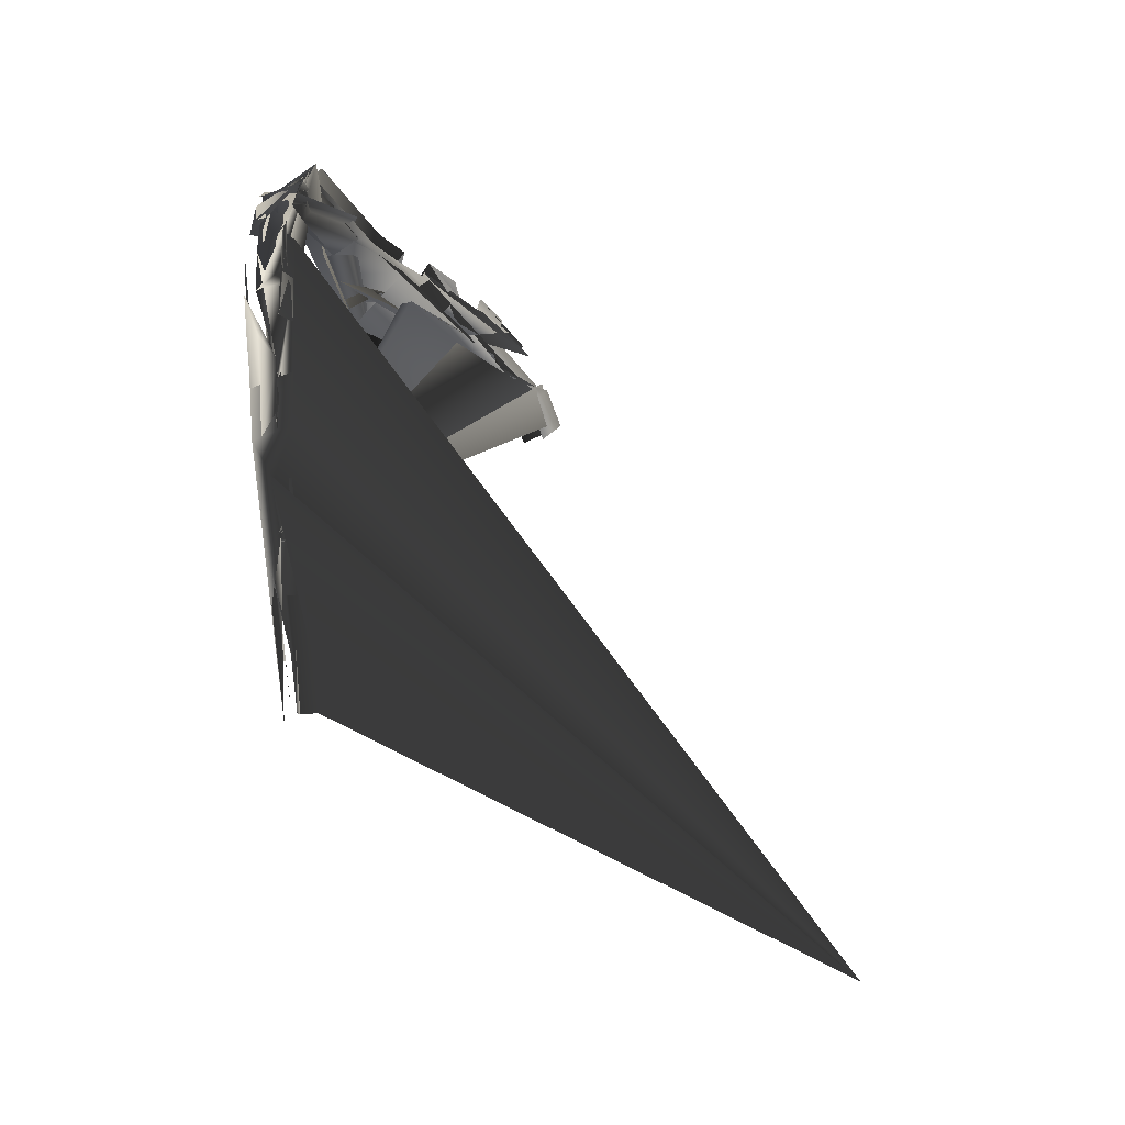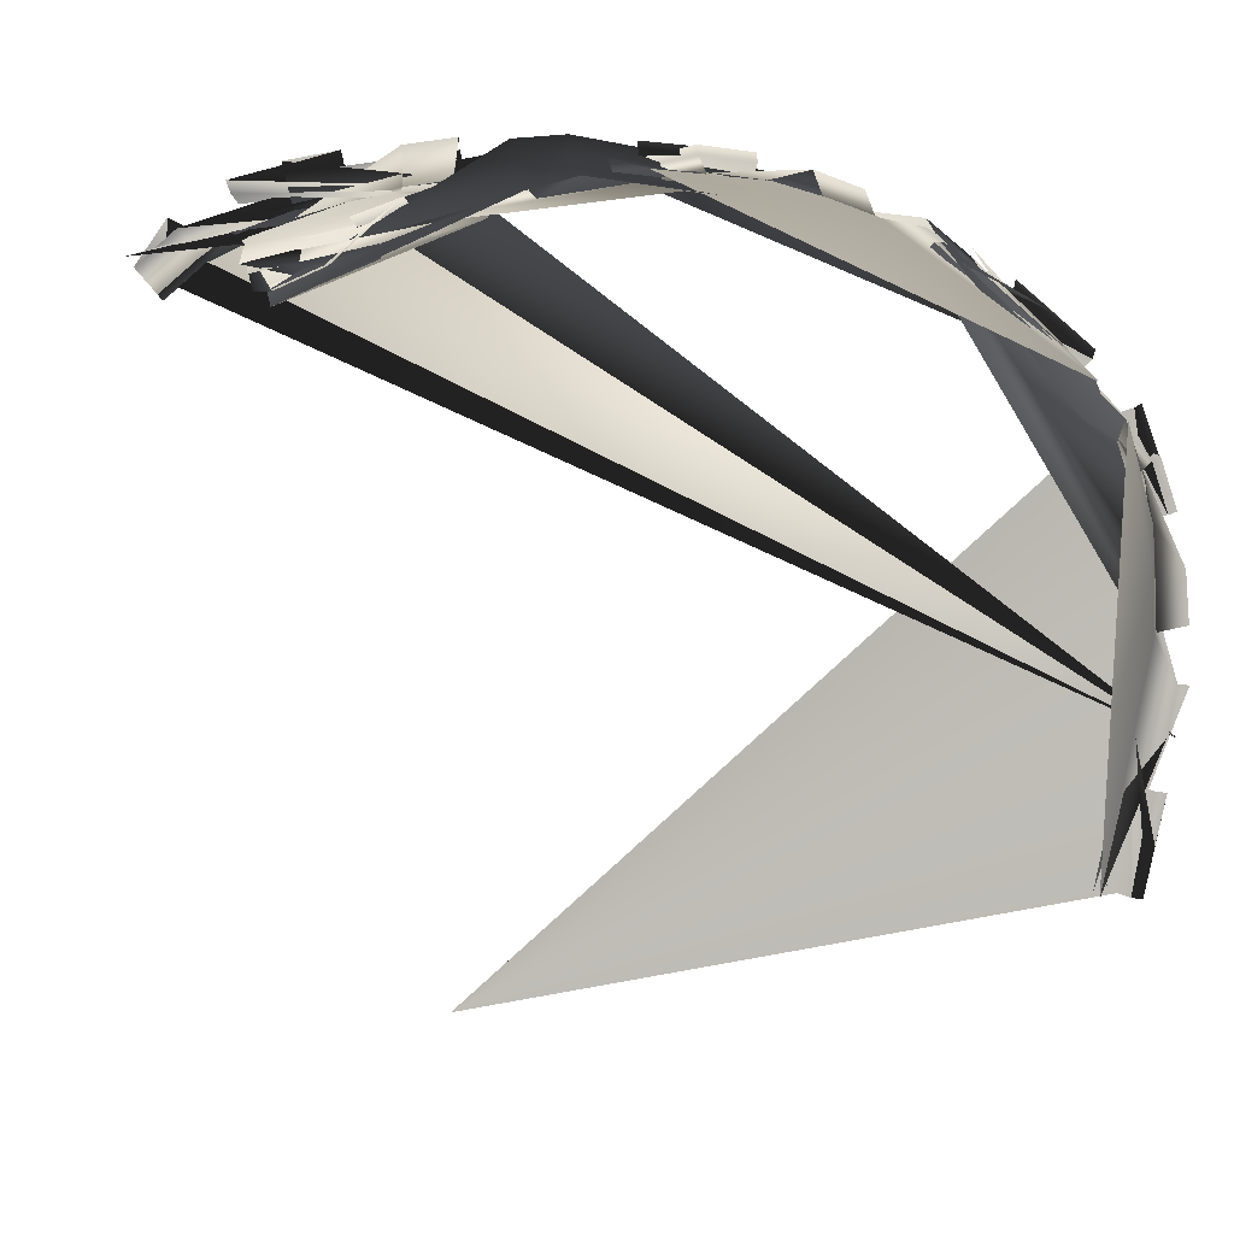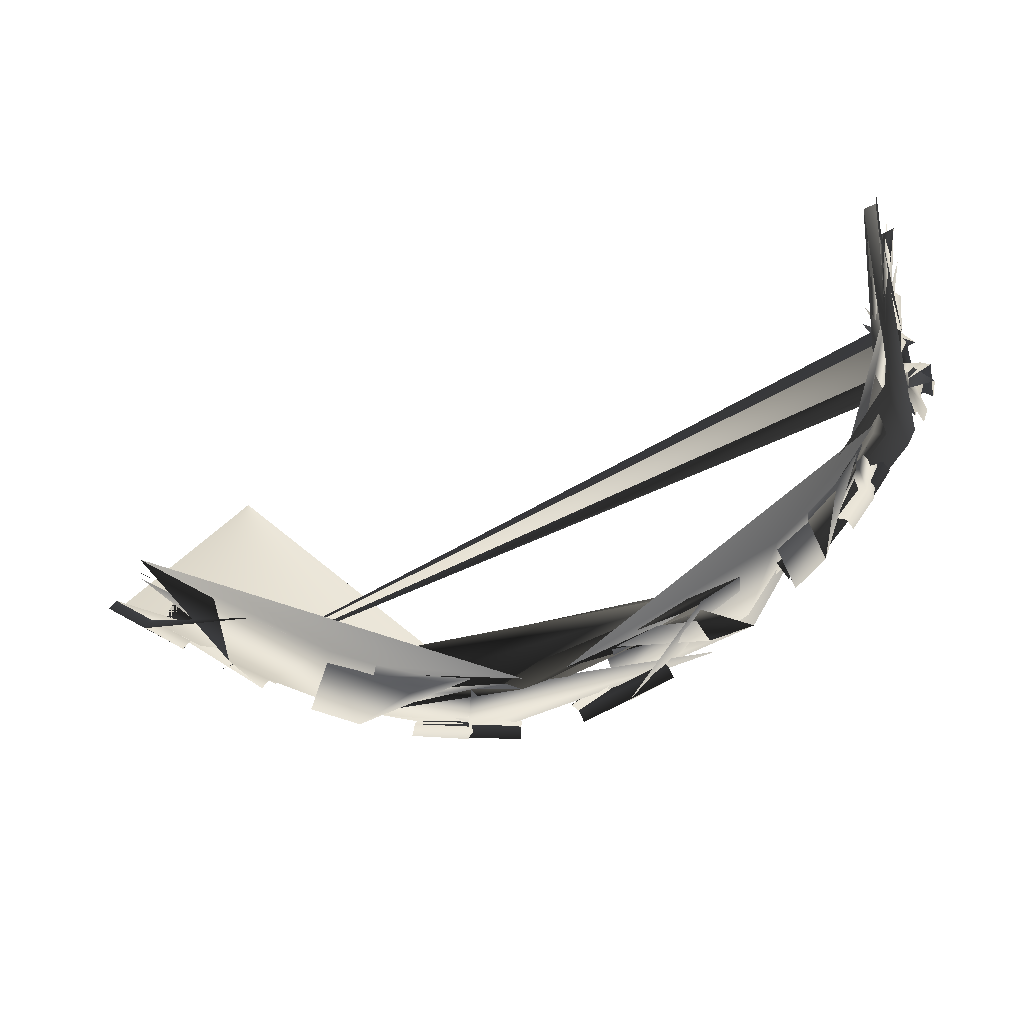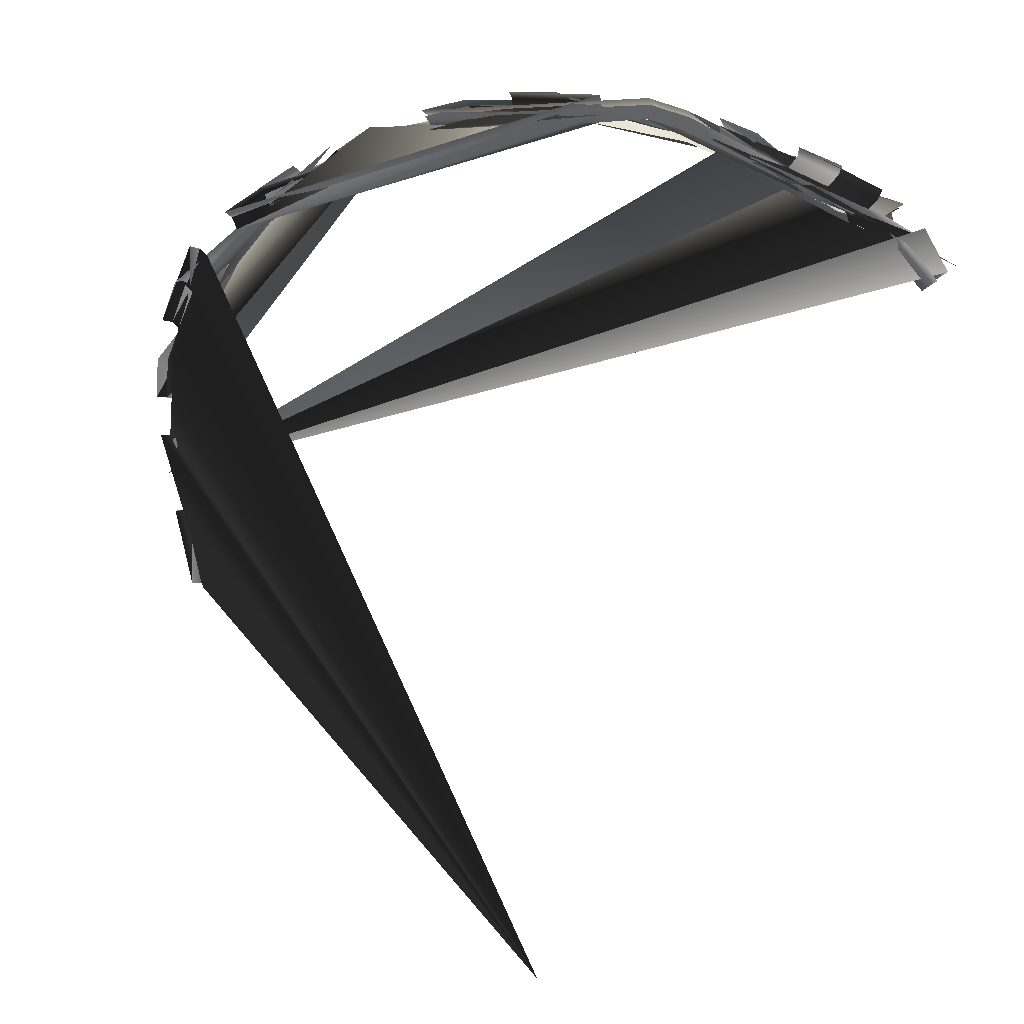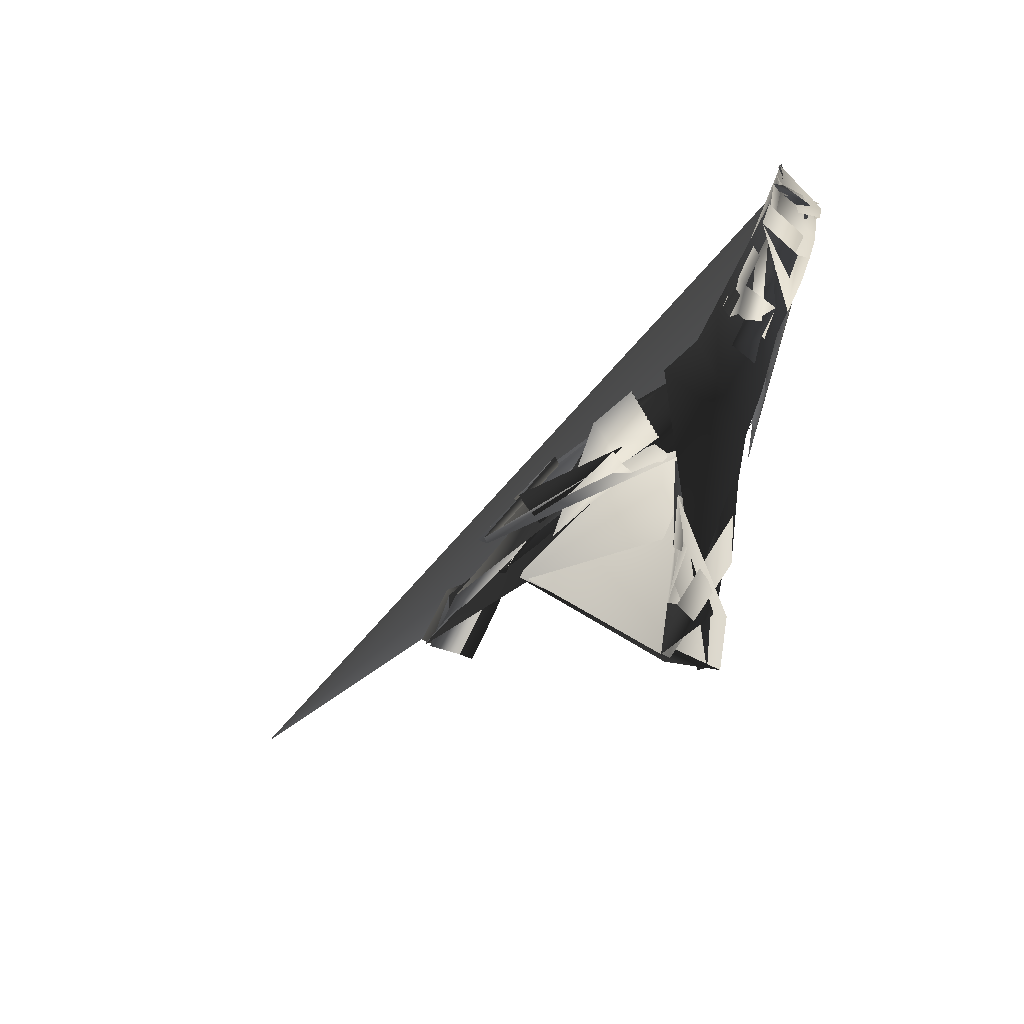
<metadata>
{"format":"obj","ext":"obj","renderer":"f3d","projection":"perspective","resolution":1024,"background":"white","views":[{"elev":-16.4,"azim":-90.4,"up":"+Z"},{"elev":2.8,"azim":156.9,"up":"+Z"},{"elev":54.1,"azim":-65.4,"up":"+Y"},{"elev":30.0,"azim":5.8,"up":"+Z"},{"elev":47.3,"azim":100.4,"up":"+Z"}]}
</metadata>
<code>
v -2065 2367 1596
v -1927 2257 733
v -2066 2217 718
v -2204 2327 1586
v -2093 2280 705.9
v -2231 2390 1574
v -2074 2434 1585
v -1936 2325 722.8
v -1894 2359 724.5
v -2031 2468 1585
v -2146 2286 697.4
v -2284 2397 1567
v -2038 2337 1380
v -2003 2309 1164
v -1964 2284 948.8
v -2102 2244 934.5
v -2142 2269 1151
v -2177 2297 1369
v -2129 2307 922.5
v -2169 2332 1139
v -2203 2360 1357
v -2047 2404 1369
v -2012 2377 1154
v -1973 2352 938.5
v -1930 2385 940
v -1970 2411 1154
v -2004 2438 1369
v -2182 2313 914.2
v -2222 2339 1132
v -2257 2366 1350
v 1490 1463 3210
v 1545 1373 3310
v 1592 1417 3336
v 1530 1518 3224
v 1524 1564 3196
v 1625 1401 3377
v 1637 1394 3068
v 1695 1301 3164
v 1742 1344 3191
v 1677 1448 3083
v 1670 1495 3057
v 1775 1327 3230
v 559 2198 3457
v 505.6 2078 3650
v 592.4 2441 3421
v 584.6 2388 3427
v 518.7 2105 3605
v 500 2081 3543
v 562.3 2349 3374
v 316 2190 3663
v 383.6 2479 3481
v 375.8 2426 3488
v 329.1 2217 3618
v 310.5 2193 3555
v 353.5 2387 3435
v 1240 1606 3583
v 1043 1717 3623
v 846.8 1840 3637
v 1233 1743 3358
v 1072 1873 3413
v 909.3 2011 3446
v 886.1 1967 3469
v 1054 1830 3441
v 1222 1702 3393
v 1226 1617 3532
v 1036 1734 3572
v 847.4 1861 3587
v 1185 1574 3496
v 997.3 1697 3528
v 812.4 1830 3535
v 846.9 1925 3430
v 1013 1783 3411
v 1182 1650 3372
v 1426 1502 3515
v 662.6 1966 3661
v 1403 1628 3285
v 802.8 2122 3450
v 731.9 2095 3488
v 1395 1589 3321
v 1410 1510 3464
v 666.1 1989 3612
v 1368 1464 3433
v 633.1 1961 3558
v 678.2 2057 3456
v 1355 1534 3306
v 1511 2381 2990
v 688.1 2339 3331
v 720.9 2208 3387
v 1539 2251 3050
v 771.1 2225 3434
v 1566 2274 3109
v 1535 2420 3043
v 708.5 2378 3385
v 705.7 2432 3382
v 1533 2474 3039
v 825.6 2175 3456
v 1584 2239 3147
v 1309 2377 3082
v 1103 2365 3170
v 894.9 2350 3251
v 922.7 2220 3310
v 1131 2235 3229
v 1337 2247 3142
v 947 2243 3371
v 1157 2258 3289
v 1364 2270 3202
v 1333 2416 3135
v 1125 2404 3223
v 915.8 2389 3304
v 913.2 2443 3301
v 1123 2458 3220
v 1331 2470 3132
v 963.4 2208 3408
v 1173 2223 3327
v 1381 2235 3239
v -147.1 2311 3633
v -376.3 2348 3610
v -601.1 2367 3554
v -97.49 2535 3506
v -326.3 2573 3482
v -550.6 2592 3426
v -556.9 2538 3433
v -334.2 2519 3488
v -107.1 2482 3512
v -137.9 2343 3591
v -365.2 2380 3568
v -588.2 2399 3512
v -136.7 2317 3527
v -358.3 2353 3504
v -575.5 2371 3450
v -547.7 2495 3379
v -330.7 2477 3434
v -109.3 2441 3457
v 74.87 2267 3643
v -816.1 2378 3488
v 124.3 2492 3515
v -765.5 2602 3359
v -771.1 2549 3366
v 114.1 2439 3521
v 83.42 2300 3600
v -802.5 2410 3446
v 82.33 2274 3536
v -787.5 2382 3384
v -759.5 2505 3313
v 109.7 2398 3465
v -992.8 2513 3234
v -1725 2470 2740
v -1783 2360 2815
v -1029 2386 3295
v -1816 2398 2863
v -1059 2412 3352
v -1018 2554 3284
v -1751 2521 2779
v -1740 2573 2766
v -1014 2608 3280
v -1845 2373 2902
v -1080 2378 3389
v -1187 2510 3129
v -1373 2494 3010
v -1550 2475 2876
v -1605 2362 2948
v -1421 2374 3078
v -1226 2385 3191
v -1638 2398 2998
v -1453 2406 3130
v -1257 2412 3247
v -1213 2553 3177
v -1400 2540 3054
v -1576 2525 2916
v -1566 2577 2905
v -1392 2593 3046
v -1208 2607 3171
v -1666 2372 3036
v -1478 2376 3169
v -1279 2380 3284
v -2140 2391 2485
v -2223 2389 2263
v -2266 2390 2033
v -1952 2560 2419
v -2011 2537 2213
v -2035 2512 2000
v -2069 2470 2005
v -2041 2492 2220
v -1975 2512 2427
v -2092 2407 2468
v -2172 2400 2251
v -2213 2394 2025
v -2044 2360 2451
v -2128 2348 2239
v -2174 2337 2019
v -2046 2405 2001
v -2011 2429 2212
v -1940 2453 2415
v -2048 2395 2693
v -2285 2388 1807
v -1868 2573 2620
v -2047 2498 1783
v -2084 2458 1786
v -1889 2524 2629
v -2000 2413 2674
v -2231 2390 1802
v -1951 2369 2655
v -2194 2331 1798
v -2063 2392 1784
v -1852 2468 2615
f 42/0 83/0 87/0
f 47/0 42/0 53/0
f 201/0 204/0 192/0
f 187/0 201/0 192/0
f 191/0 188/0 187/0
f 192/0 191/0 187/0
f 190/0 189/0 188/0
f 191/0 190/0 188/0
f 190/0 202/0 189/0
f 190/0 203/0 202/0
f 200/0 189/0 202/0
f 200/0 186/0 189/0
f 186/0 188/0 189/0
f 186/0 185/0 188/0
f 184/0 187/0 188/0
f 185/0 184/0 188/0
f 199/0 201/0 187/0
f 184/0 199/0 187/0
f 183/0 192/0 204/0
f 198/0 183/0 204/0
f 182/0 191/0 192/0
f 183/0 182/0 192/0
f 181/0 190/0 191/0
f 182/0 181/0 191/0
f 197/0 203/0 190/0
f 181/0 197/0 190/0
f 178/0 183/0 198/0
f 195/0 178/0 198/0
f 179/0 182/0 183/0
f 178/0 179/0 183/0
f 180/0 181/0 182/0
f 179/0 180/0 182/0
f 196/0 197/0 181/0
f 180/0 196/0 181/0
f 194/0 186/0 200/0
f 194/0 177/0 186/0
f 177/0 185/0 186/0
f 177/0 176/0 185/0
f 175/0 184/0 185/0
f 176/0 175/0 185/0
f 193/0 199/0 184/0
f 175/0 193/0 184/0
f 156/0 150/0 165/0
f 174/0 156/0 165/0
f 174/0 165/0 164/0
f 173/0 174/0 164/0
f 173/0 164/0 163/0
f 172/0 173/0 163/0
f 155/0 163/0 149/0
f 155/0 172/0 163/0
f 153/0 152/0 168/0
f 169/0 153/0 168/0
f 169/0 168/0 167/0
f 170/0 169/0 167/0
f 170/0 167/0 166/0
f 171/0 170/0 166/0
f 171/0 166/0 151/0
f 154/0 171/0 151/0
f 152/0 146/0 159/0
f 168/0 152/0 159/0
f 168/0 159/0 158/0
f 167/0 168/0 158/0
f 167/0 158/0 157/0
f 166/0 167/0 157/0
f 166/0 157/0 145/0
f 151/0 166/0 145/0
f 150/0 148/0 162/0
f 165/0 150/0 162/0
f 164/0 162/0 161/0
f 164/0 165/0 162/0
f 163/0 161/0 160/0
f 163/0 164/0 161/0
f 149/0 160/0 147/0
f 149/0 163/0 160/0
f 146/0 147/0 160/0
f 159/0 146/0 160/0
f 159/0 160/0 161/0
f 158/0 159/0 161/0
f 158/0 161/0 162/0
f 157/0 158/0 162/0
f 148/0 145/0 157/0
f 162/0 148/0 157/0
f 141/0 144/0 132/0
f 127/0 141/0 132/0
f 131/0 128/0 127/0
f 132/0 131/0 127/0
f 131/0 129/0 128/0
f 131/0 130/0 129/0
f 130/0 142/0 129/0
f 130/0 143/0 142/0
f 140/0 129/0 142/0
f 140/0 126/0 129/0
f 126/0 128/0 129/0
f 126/0 125/0 128/0
f 124/0 127/0 128/0
f 125/0 124/0 128/0
f 139/0 141/0 127/0
f 124/0 139/0 127/0
f 138/0 132/0 144/0
f 138/0 123/0 132/0
f 123/0 131/0 132/0
f 123/0 122/0 131/0
f 121/0 130/0 131/0
f 122/0 121/0 131/0
f 137/0 143/0 130/0
f 121/0 137/0 130/0
f 135/0 123/0 138/0
f 135/0 118/0 123/0
f 118/0 122/0 123/0
f 118/0 119/0 122/0
f 120/0 121/0 122/0
f 119/0 120/0 122/0
f 136/0 137/0 121/0
f 120/0 136/0 121/0
f 134/0 126/0 140/0
f 134/0 117/0 126/0
f 117/0 125/0 126/0
f 117/0 116/0 125/0
f 115/0 124/0 125/0
f 116/0 115/0 125/0
f 133/0 139/0 124/0
f 115/0 133/0 124/0
f 96/0 90/0 105/0
f 114/0 96/0 105/0
f 114/0 105/0 104/0
f 113/0 114/0 104/0
f 113/0 104/0 103/0
f 112/0 113/0 103/0
f 95/0 103/0 89/0
f 95/0 112/0 103/0
f 93/0 92/0 108/0
f 109/0 93/0 108/0
f 109/0 108/0 107/0
f 110/0 109/0 107/0
f 110/0 107/0 106/0
f 111/0 110/0 106/0
f 111/0 106/0 91/0
f 94/0 111/0 91/0
f 92/0 86/0 99/0
f 108/0 92/0 99/0
f 108/0 99/0 98/0
f 107/0 108/0 98/0
f 107/0 98/0 97/0
f 106/0 107/0 97/0
f 106/0 97/0 85/0
f 91/0 106/0 85/0
f 105/0 88/0 102/0
f 105/0 90/0 88/0
f 104/0 102/0 101/0
f 104/0 105/0 102/0
f 103/0 101/0 100/0
f 103/0 104/0 101/0
f 89/0 100/0 87/0
f 89/0 103/0 100/0
f 99/0 87/0 100/0
f 99/0 86/0 87/0
f 99/0 100/0 101/0
f 98/0 99/0 101/0
f 98/0 101/0 102/0
f 97/0 98/0 102/0
f 88/0 85/0 97/0
f 102/0 88/0 97/0
f 67/0 84/0 72/0
f 67/0 81/0 84/0
f 72/0 68/0 67/0
f 72/0 71/0 68/0
f 71/0 69/0 68/0
f 71/0 70/0 69/0
f 70/0 82/0 69/0
f 70/0 83/0 82/0
f 80/0 69/0 82/0
f 80/0 66/0 69/0
f 66/0 68/0 69/0
f 66/0 65/0 68/0
f 65/0 67/0 68/0
f 65/0 64/0 67/0
f 64/0 81/0 67/0
f 64/0 79/0 81/0
f 78/0 72/0 84/0
f 78/0 63/0 72/0
f 63/0 71/0 72/0
f 63/0 62/0 71/0
f 62/0 70/0 71/0
f 62/0 61/0 70/0
f 77/0 83/0 70/0
f 61/0 77/0 70/0
f 75/0 63/0 78/0
f 75/0 58/0 63/0
f 58/0 62/0 63/0
f 58/0 59/0 62/0
f 59/0 61/0 62/0
f 59/0 60/0 61/0
f 76/0 77/0 61/0
f 60/0 76/0 61/0
f 74/0 66/0 80/0
f 74/0 57/0 66/0
f 57/0 65/0 66/0
f 57/0 56/0 65/0
f 56/0 64/0 65/0
f 56/0 55/0 64/0
f 55/0 79/0 64/0
f 55/0 73/0 79/0
f 52/0 47/0 53/0
f 52/0 46/0 47/0
f 51/0 54/0 48/0
f 45/0 51/0 48/0
f 50/0 51/0 45/0
f 44/0 50/0 45/0
f 43/0 46/0 52/0
f 49/0 43/0 52/0
f 42/0 54/0 53/0
f 42/0 48/0 54/0
f 35/0 38/0 32/0
f 35/0 41/0 38/0
f 40/0 33/0 39/0
f 40/0 34/0 33/0
f 39/0 30/0 36/0
f 39/0 33/0 30/0
f 38/0 37/0 31/0
f 32/0 38/0 31/0
f 36/0 31/0 37/0
f 36/0 30/0 31/0
f 29/0 5/0 20/0
f 29/0 11/0 5/0
f 28/0 20/0 19/0
f 28/0 29/0 20/0
f 27/0 19/0 18/0
f 27/0 28/0 19/0
f 10/0 18/0 4/0
f 10/0 27/0 18/0
f 24/0 7/0 23/0
f 24/0 8/0 7/0
f 25/0 23/0 22/0
f 25/0 24/0 23/0
f 26/0 22/0 21/0
f 26/0 25/0 22/0
f 9/0 21/0 6/0
f 9/0 26/0 21/0
f 23/0 1/0 14/0
f 23/0 7/0 1/0
f 22/0 14/0 13/0
f 22/0 23/0 14/0
f 21/0 13/0 12/0
f 21/0 22/0 13/0
f 6/0 12/0 0/0
f 6/0 21/0 12/0
f 20/0 3/0 17/0
f 20/0 5/0 3/0
f 19/0 17/0 16/0
f 19/0 20/0 17/0
f 18/0 16/0 15/0
f 18/0 19/0 16/0
f 4/0 15/0 2/0
f 4/0 18/0 15/0
f 14/0 2/0 15/0
f 14/0 1/0 2/0
f 13/0 15/0 16/0
f 13/0 14/0 15/0
f 12/0 16/0 17/0
f 12/0 13/0 16/0
f 17/0 0/0 12/0
f 17/0 3/0 0/0
f 31/0 30/0 84/0
f 81/0 31/0 84/0
f 30/0 78/0 84/0
f 30/0 33/0 78/0
f 33/0 75/0 78/0
f 33/0 34/0 75/0
f 79/0 31/0 81/0
f 79/0 32/0 31/0
f 35/0 32/0 79/0
f 73/0 35/0 79/0
f 47/0 82/0 83/0
f 42/0 47/0 83/0
f 48/0 42/0 87/0
f 86/0 48/0 87/0
f 89/0 76/0 95/0
f 89/0 77/0 76/0
f 87/0 77/0 89/0
f 87/0 83/0 77/0
f 44/0 92/0 93/0
f 44/0 45/0 92/0
f 45/0 86/0 92/0
f 45/0 48/0 86/0
f 46/0 80/0 82/0
f 47/0 46/0 82/0
f 43/0 74/0 80/0
f 46/0 43/0 80/0
f 53/0 54/0 144/0
f 141/0 53/0 144/0
f 51/0 135/0 138/0
f 51/0 50/0 135/0
f 54/0 138/0 144/0
f 54/0 51/0 138/0
f 139/0 53/0 141/0
f 139/0 52/0 53/0
f 133/0 52/0 139/0
f 133/0 49/0 52/0
f 142/0 145/0 148/0
f 142/0 143/0 145/0
f 145/0 137/0 151/0
f 145/0 143/0 137/0
f 137/0 136/0 154/0
f 151/0 137/0 154/0
f 140/0 148/0 150/0
f 140/0 142/0 148/0
f 134/0 150/0 156/0
f 134/0 140/0 150/0
f 147/0 146/0 204/0
f 201/0 147/0 204/0
f 152/0 198/0 204/0
f 146/0 152/0 204/0
f 149/0 147/0 201/0
f 199/0 149/0 201/0
f 155/0 149/0 199/0
f 193/0 155/0 199/0
f 152/0 195/0 198/0
f 152/0 153/0 195/0
f 202/0 0/0 3/0
f 202/0 203/0 0/0
f 3/0 200/0 202/0
f 3/0 5/0 200/0
f 5/0 194/0 200/0
f 5/0 11/0 194/0
f 6/0 0/0 203/0
f 197/0 6/0 203/0
f 9/0 6/0 197/0
f 196/0 9/0 197/0

</code>
